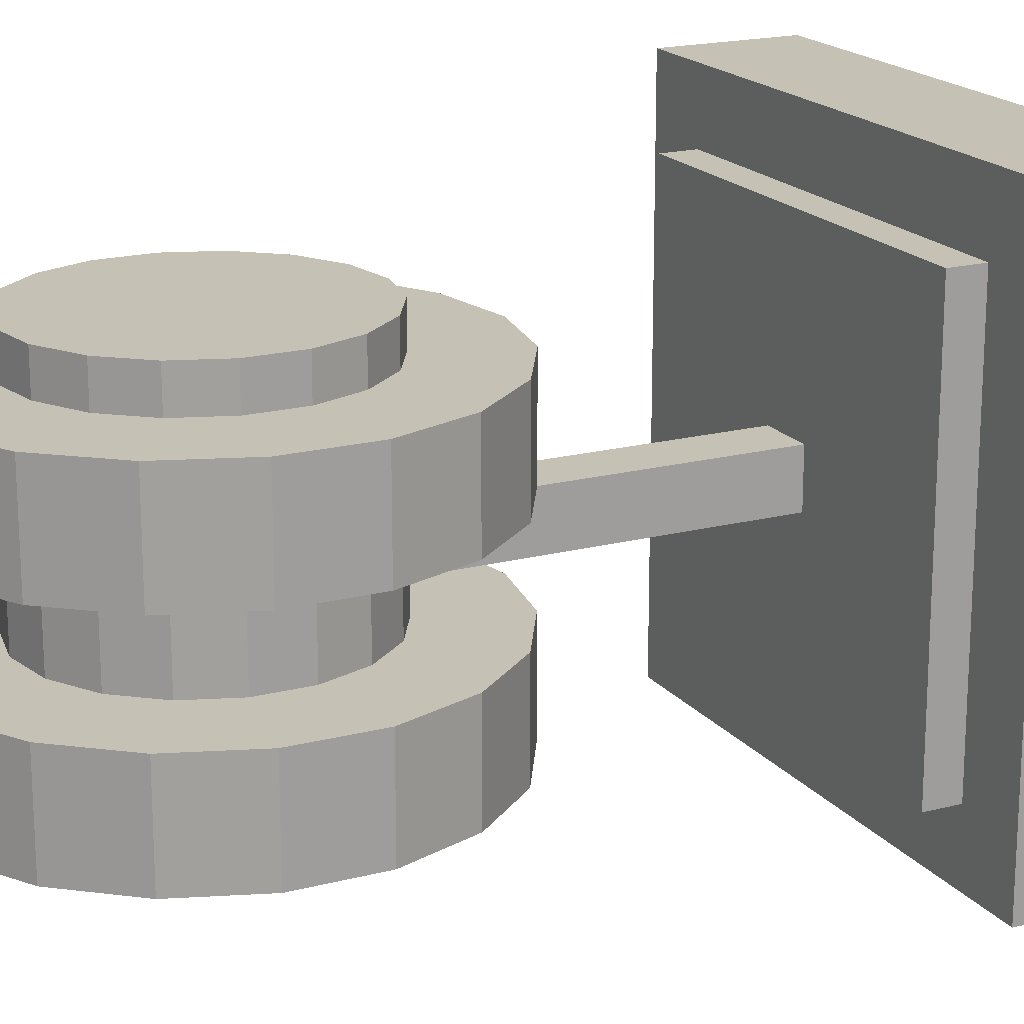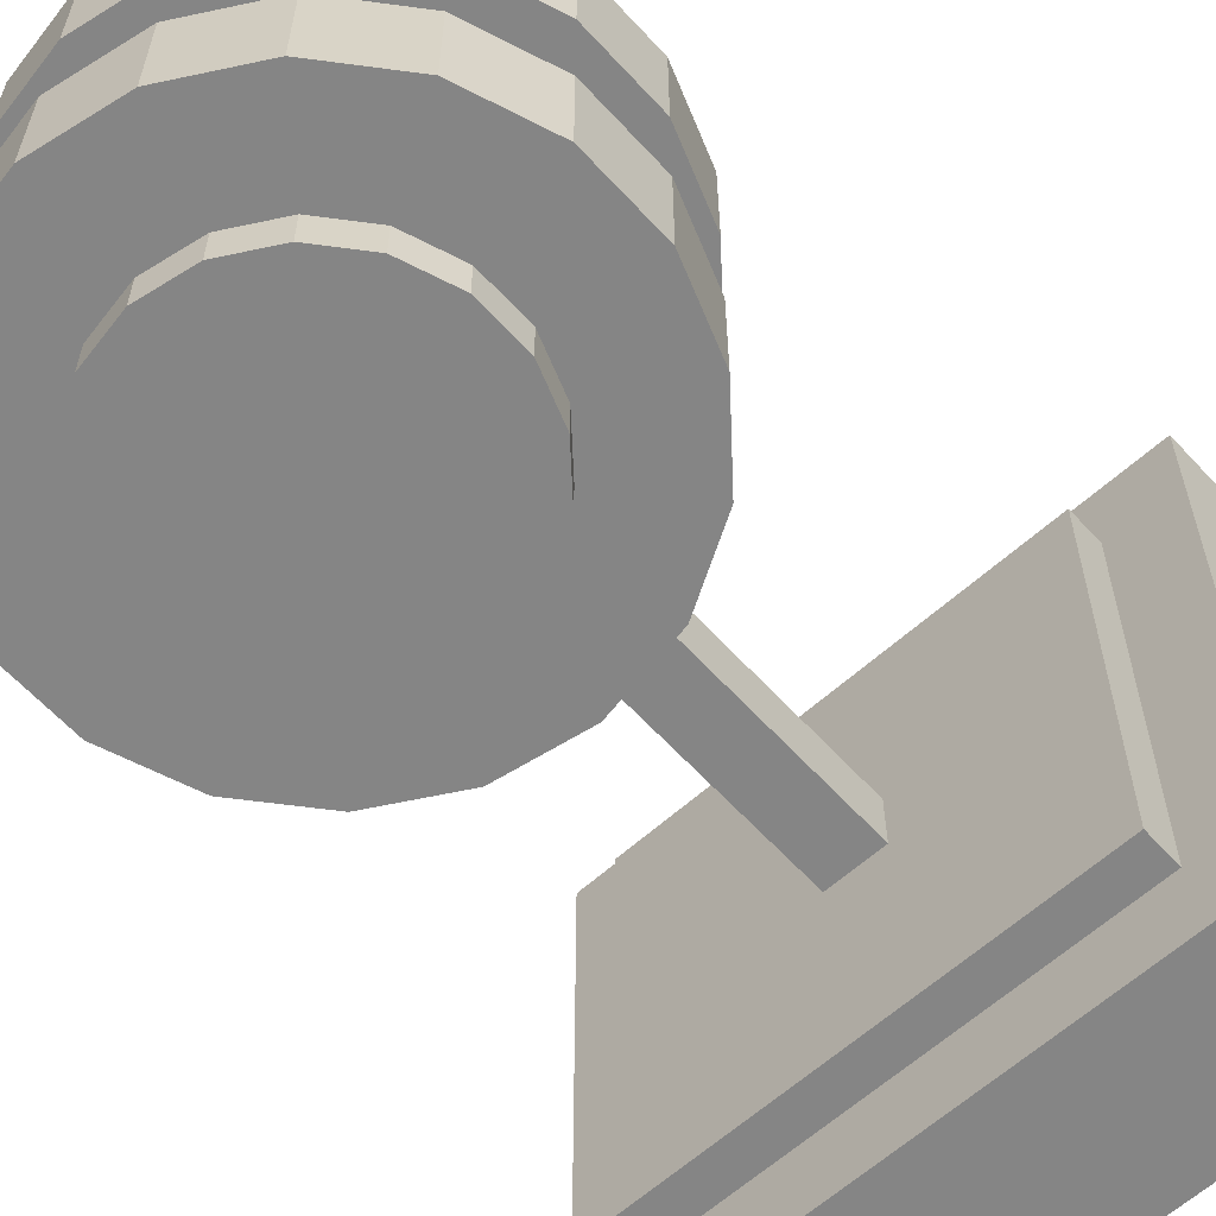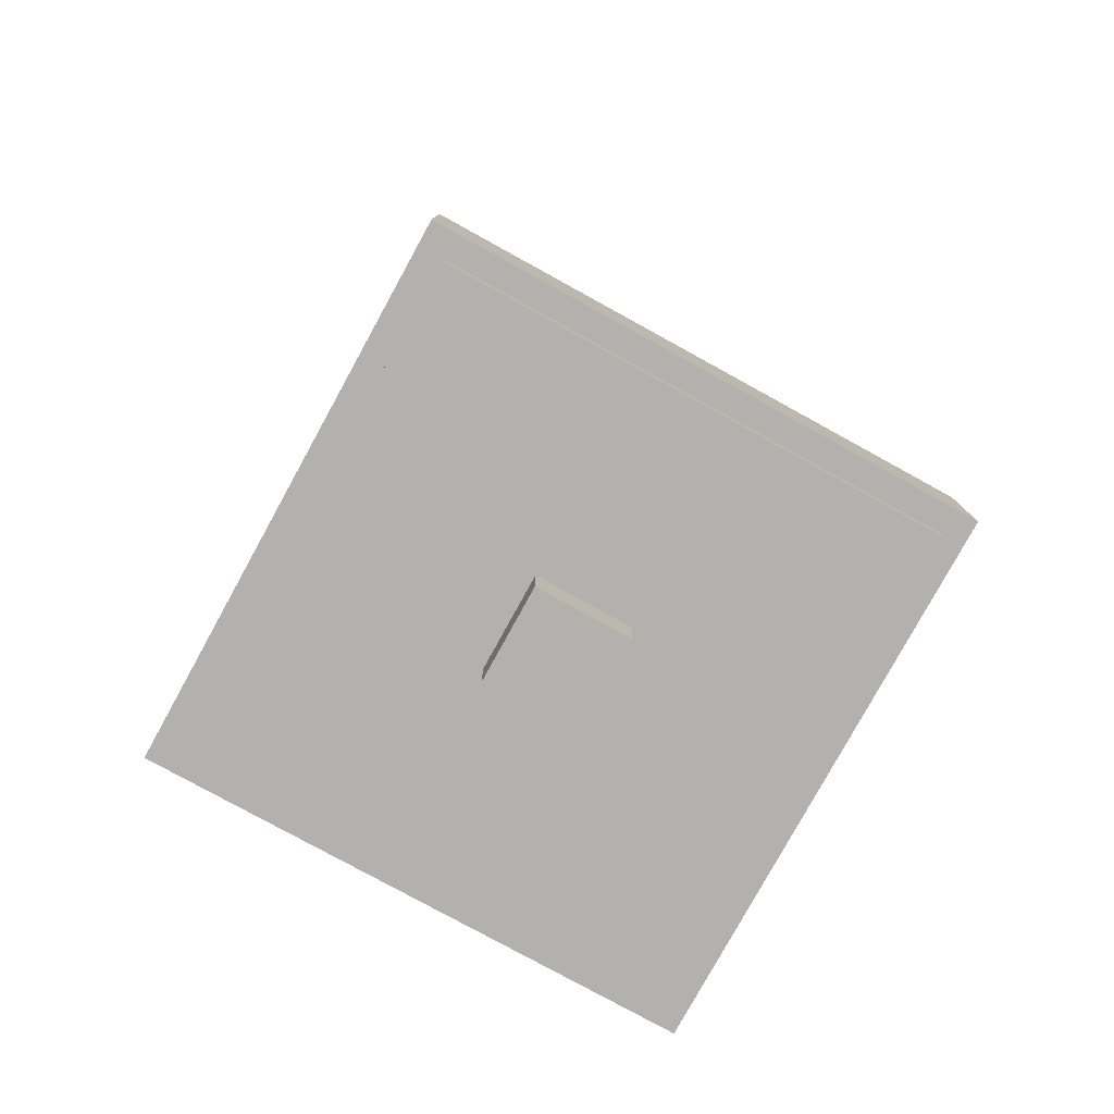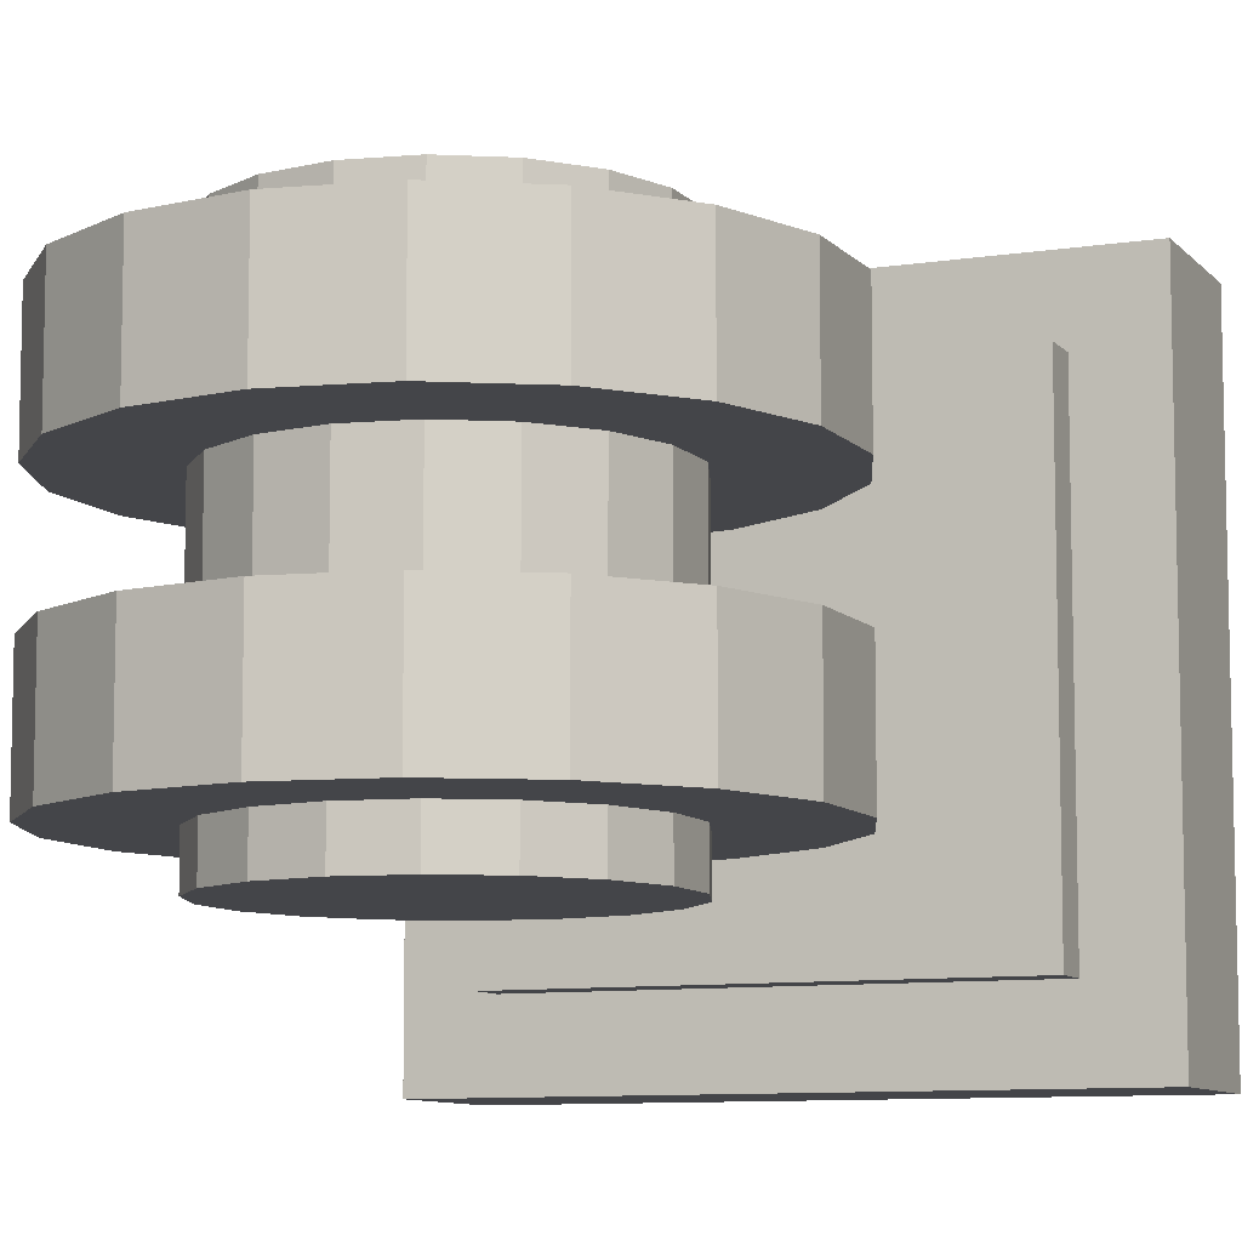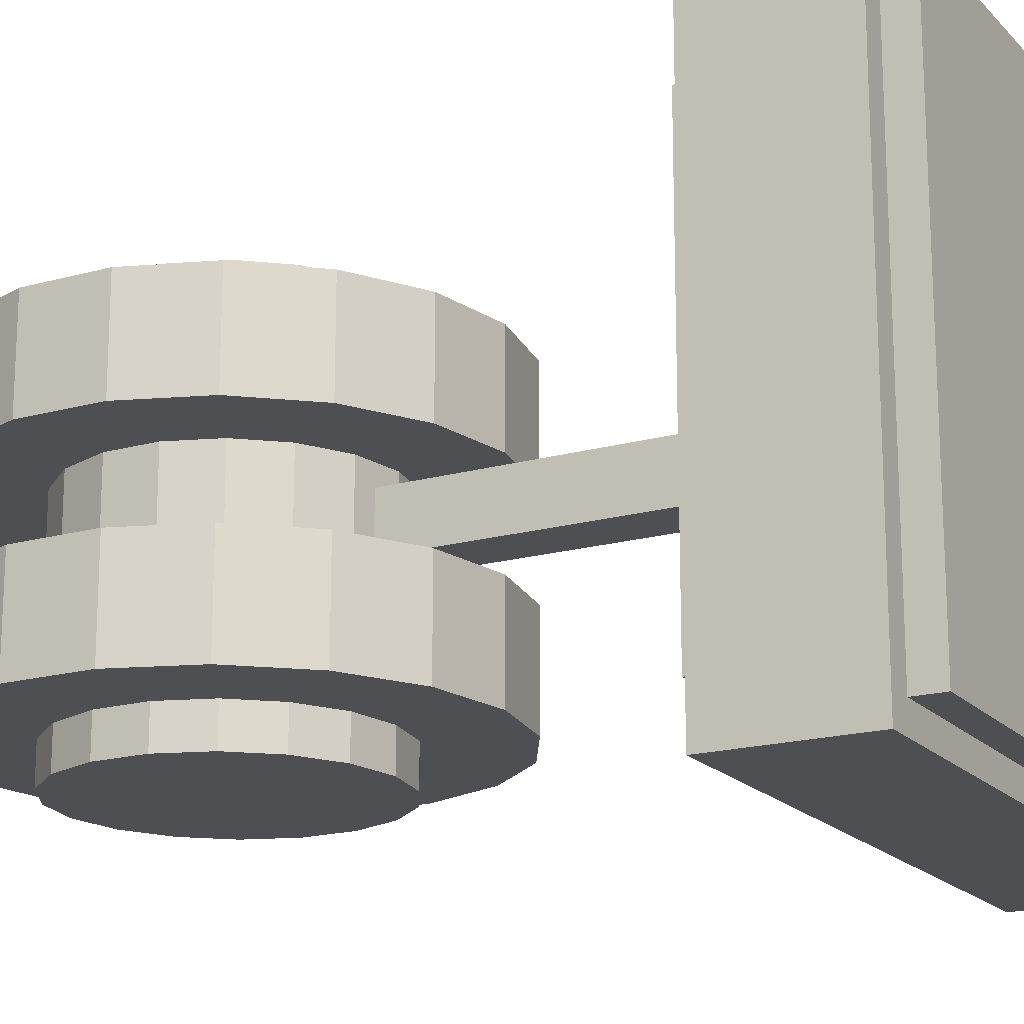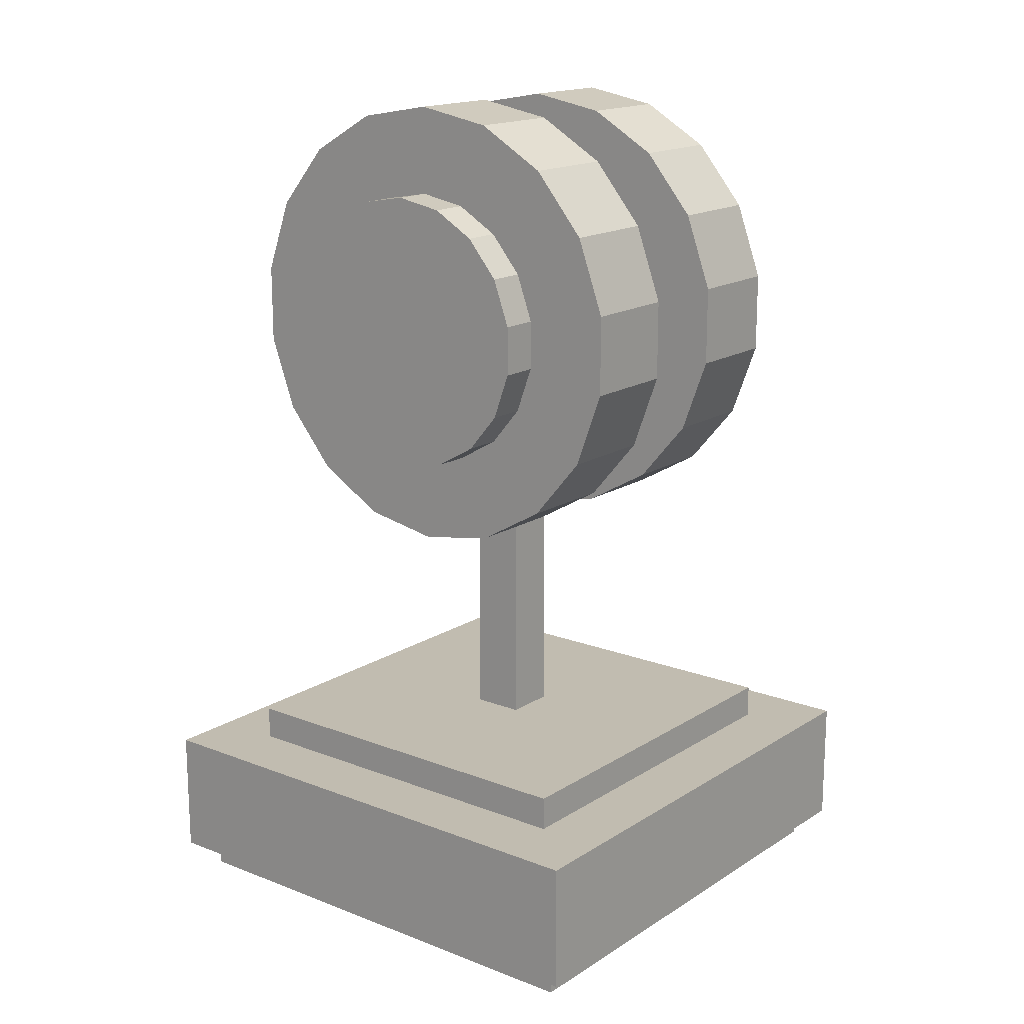
<metadata>
{"format":"obj","ext":"obj","renderer":"f3d","projection":"perspective","resolution":1024,"background":"white","views":[{"elev":18.7,"azim":63.6,"up":"+Y"},{"elev":-61.8,"azim":42.3,"up":"+Y"},{"elev":-79.2,"azim":61.2,"up":"+Z"},{"elev":-9.0,"azim":22.9,"up":"+Y"},{"elev":-18.2,"azim":118.5,"up":"+Y"},{"elev":16.6,"azim":38.3,"up":"+Z"}]}
</metadata>
<code>
v 0 -0.4544 0
v 0 0.4544 0
v 0 -0.4544 -0.3503
v 0 0.4544 -0.3503
v 0.1198 -0.4544 -0.3292
v 0.1198 0.4544 -0.3292
v 0.2252 -0.4544 -0.2683
v 0.2252 0.4544 -0.2683
v 0.3034 -0.4544 -0.1751
v 0.3034 0.4544 -0.1751
v 0.345 -0.4544 -0.06083
v 0.345 0.4544 -0.06083
v 0.345 -0.4544 0.06083
v 0.345 0.4544 0.06083
v 0.3034 -0.4544 0.1751
v 0.3034 0.4544 0.1751
v 0.2252 -0.4544 0.2683
v 0.2252 0.4544 0.2683
v 0.1198 -0.4544 0.3292
v 0.1198 0.4544 0.3292
v 0 -0.4544 0.3503
v 0 0.4544 0.3503
v -0.1198 -0.4544 0.3292
v -0.1198 0.4544 0.3292
v -0.2252 -0.4544 0.2683
v -0.2252 0.4544 0.2683
v -0.3034 -0.4544 0.1751
v -0.3034 0.4544 0.1751
v -0.345 -0.4544 0.06083
v -0.345 0.4544 0.06083
v -0.345 -0.4544 -0.06083
v -0.345 0.4544 -0.06083
v -0.3034 -0.4544 -0.1751
v -0.3034 0.4544 -0.1751
v -0.2252 -0.4544 -0.2683
v -0.2252 0.4544 -0.2683
v -0.1198 -0.4544 -0.3292
v -0.1198 0.4544 -0.3292
v 0.1162 -0.1162 -1.738
v 0.1162 -0.1162 -1.558
v -0.1162 -0.1162 -1.558
v -0.1162 -0.1162 -1.738
v 0.1162 0.1162 -1.738
v 0.1162 0.1162 -1.558
v -0.1162 0.1162 -1.558
v -0.1162 0.1162 -1.738
v 0.4957 -0.4957 -1.346
v 0.4957 -0.4957 -1.148
v -0.4957 -0.4957 -1.148
v -0.4957 -0.4957 -1.346
v 0.4957 0.4957 -1.346
v 0.4957 0.4957 -1.148
v -0.4957 0.4957 -1.148
v -0.4957 0.4957 -1.346
v 0 0.114 0
v 0 0.361 0
v 0 0.114 -0.57
v 0 0.361 -0.57
v 0.195 0.114 -0.5357
v 0.195 0.361 -0.5357
v 0.3664 0.114 -0.4367
v 0.3664 0.361 -0.4367
v 0.4937 0.114 -0.285
v 0.4937 0.361 -0.285
v 0.5614 0.114 -0.09899
v 0.5614 0.361 -0.09899
v 0.5614 0.114 0.09899
v 0.5614 0.361 0.09899
v 0.4937 0.114 0.285
v 0.4937 0.361 0.285
v 0.3664 0.114 0.4367
v 0.3664 0.361 0.4367
v 0.195 0.114 0.5357
v 0.195 0.361 0.5357
v 0 0.114 0.57
v 0 0.361 0.57
v -0.195 0.114 0.5357
v -0.195 0.361 0.5357
v -0.3664 0.114 0.4367
v -0.3664 0.361 0.4367
v -0.4937 0.114 0.285
v -0.4937 0.361 0.285
v -0.5614 0.114 0.09899
v -0.5614 0.361 0.09899
v -0.5614 0.114 -0.09898
v -0.5614 0.361 -0.09898
v -0.4937 0.114 -0.285
v -0.4937 0.361 -0.285
v -0.3664 0.114 -0.4367
v -0.3664 0.361 -0.4367
v -0.195 0.114 -0.5357
v -0.195 0.361 -0.5357
v 0 -0.1319 0
v 0 0.168 0
v 0 -0.1319 -0.2762
v 0 0.168 -0.2762
v 0.09447 -0.1319 -0.2596
v 0.09447 0.168 -0.2596
v 0.1776 -0.1319 -0.2116
v 0.1776 0.168 -0.2116
v 0.2392 -0.1319 -0.1381
v 0.2392 0.168 -0.1381
v 0.272 -0.1319 -0.04797
v 0.272 0.168 -0.04797
v 0.272 -0.1319 0.04797
v 0.272 0.168 0.04797
v 0.2392 -0.1319 0.1381
v 0.2392 0.168 0.1381
v 0.1776 -0.1319 0.2116
v 0.1776 0.168 0.2116
v 0.09447 -0.1319 0.2596
v 0.09447 0.168 0.2596
v 0 -0.1319 0.2762
v 0 0.168 0.2762
v -0.09447 -0.1319 0.2596
v -0.09447 0.168 0.2596
v -0.1776 -0.1319 0.2116
v -0.1776 0.168 0.2116
v -0.2392 -0.1319 0.1381
v -0.2392 0.168 0.1381
v -0.272 -0.1319 0.04797
v -0.272 0.168 0.04797
v -0.272 -0.1319 -0.04797
v -0.272 0.168 -0.04797
v -0.2392 -0.1319 -0.1381
v -0.2392 0.168 -0.1381
v -0.1776 -0.1319 -0.2116
v -0.1776 0.168 -0.2116
v -0.09447 -0.1319 -0.2596
v -0.09447 0.168 -0.2596
v 0 -0.114 0
v 0 -0.361 0
v 0 -0.114 -0.57
v 0 -0.361 -0.57
v 0.195 -0.114 -0.5357
v 0.195 -0.361 -0.5357
v 0.3664 -0.114 -0.4367
v 0.3664 -0.361 -0.4367
v 0.4937 -0.114 -0.285
v 0.4937 -0.361 -0.285
v 0.5614 -0.114 -0.09899
v 0.5614 -0.361 -0.09899
v 0.5614 -0.114 0.09899
v 0.5614 -0.361 0.09899
v 0.4937 -0.114 0.285
v 0.4937 -0.361 0.285
v 0.3664 -0.114 0.4367
v 0.3664 -0.361 0.4367
v 0.195 -0.114 0.5357
v 0.195 -0.361 0.5357
v 0 -0.114 0.57
v 0 -0.361 0.57
v -0.195 -0.114 0.5357
v -0.195 -0.361 0.5357
v -0.3664 -0.114 0.4367
v -0.3664 -0.361 0.4367
v -0.4937 -0.114 0.285
v -0.4937 -0.361 0.285
v -0.5614 -0.114 0.09899
v -0.5614 -0.361 0.09899
v -0.5614 -0.114 -0.09898
v -0.5614 -0.361 -0.09898
v -0.4937 -0.114 -0.285
v -0.4937 -0.361 -0.285
v -0.3664 -0.114 -0.4367
v -0.3664 -0.361 -0.4367
v -0.195 -0.114 -0.5357
v -0.195 -0.361 -0.5357
v 0 0.1319 0
v 0 -0.168 0
v 0 0.1319 -0.2762
v 0 -0.168 -0.2762
v 0.09447 0.1319 -0.2596
v 0.09447 -0.168 -0.2596
v 0.1776 0.1319 -0.2116
v 0.1776 -0.168 -0.2116
v 0.2392 0.1319 -0.1381
v 0.2392 -0.168 -0.1381
v 0.272 0.1319 -0.04797
v 0.272 -0.168 -0.04797
v 0.272 0.1319 0.04797
v 0.272 -0.168 0.04797
v 0.2392 0.1319 0.1381
v 0.2392 -0.168 0.1381
v 0.1776 0.1319 0.2116
v 0.1776 -0.168 0.2116
v 0.09447 0.1319 0.2596
v 0.09447 -0.168 0.2596
v 0 0.1319 0.2762
v 0 -0.168 0.2762
v -0.09447 0.1319 0.2596
v -0.09447 -0.168 0.2596
v -0.1776 0.1319 0.2116
v -0.1776 -0.168 0.2116
v -0.2392 0.1319 0.1381
v -0.2392 -0.168 0.1381
v -0.272 0.1319 0.04797
v -0.272 -0.168 0.04797
v -0.272 0.1319 -0.04797
v -0.272 -0.168 -0.04797
v -0.2392 0.1319 -0.1381
v -0.2392 -0.168 -0.1381
v -0.1776 0.1319 -0.2116
v -0.1776 -0.168 -0.2116
v -0.09447 0.1319 -0.2596
v -0.09447 -0.168 -0.2596
v -0.06542 -0.06542 -0.1512
v -0.06542 -0.06542 -1.277
v 0.06542 -0.06542 -1.277
v 0.06542 -0.06542 -0.1512
v -0.06542 0.06542 -0.1512
v -0.06542 0.06542 -1.277
v 0.06542 0.06542 -1.277
v 0.06542 0.06542 -0.1512
v 0.665 -0.665 -1.554
v 0.665 -0.665 -1.233
v -0.665 -0.665 -1.233
v -0.665 -0.665 -1.554
v 0.665 0.665 -1.554
v 0.665 0.665 -1.233
v -0.665 0.665 -1.233
v -0.665 0.665 -1.554
v 0.6047 -0.6047 -1.62
v 0.6047 -0.6047 -1.378
v -0.6047 -0.6047 -1.378
v -0.6047 -0.6047 -1.62
v 0.6047 0.6047 -1.62
v 0.6047 0.6047 -1.378
v -0.6047 0.6047 -1.378
v -0.6047 0.6047 -1.62
f 1 3 5
f 2 6 4
f 3 4 6 5
f 1 5 7
f 2 8 6
f 5 6 8 7
f 1 7 9
f 2 10 8
f 7 8 10 9
f 1 9 11
f 2 12 10
f 9 10 12 11
f 1 11 13
f 2 14 12
f 11 12 14 13
f 1 13 15
f 2 16 14
f 13 14 16 15
f 1 15 17
f 2 18 16
f 15 16 18 17
f 1 17 19
f 2 20 18
f 17 18 20 19
f 1 19 21
f 2 22 20
f 19 20 22 21
f 1 21 23
f 2 24 22
f 21 22 24 23
f 1 23 25
f 2 26 24
f 23 24 26 25
f 1 25 27
f 2 28 26
f 25 26 28 27
f 1 27 29
f 2 30 28
f 27 28 30 29
f 1 29 31
f 2 32 30
f 29 30 32 31
f 1 31 33
f 2 34 32
f 31 32 34 33
f 1 33 35
f 2 36 34
f 33 34 36 35
f 1 35 37
f 2 38 36
f 35 36 38 37
f 1 37 3
f 2 4 38
f 37 38 4 3
f 39 40 41 42
f 43 46 45 44
f 39 43 44 40
f 40 44 45 41
f 41 45 46 42
f 43 39 42 46
f 47 48 49 50
f 51 54 53 52
f 47 51 52 48
f 48 52 53 49
f 49 53 54 50
f 51 47 50 54
f 55 57 59
f 56 60 58
f 57 58 60 59
f 55 59 61
f 56 62 60
f 59 60 62 61
f 55 61 63
f 56 64 62
f 61 62 64 63
f 55 63 65
f 56 66 64
f 63 64 66 65
f 55 65 67
f 56 68 66
f 65 66 68 67
f 55 67 69
f 56 70 68
f 67 68 70 69
f 55 69 71
f 56 72 70
f 69 70 72 71
f 55 71 73
f 56 74 72
f 71 72 74 73
f 55 73 75
f 56 76 74
f 73 74 76 75
f 55 75 77
f 56 78 76
f 75 76 78 77
f 55 77 79
f 56 80 78
f 77 78 80 79
f 55 79 81
f 56 82 80
f 79 80 82 81
f 55 81 83
f 56 84 82
f 81 82 84 83
f 55 83 85
f 56 86 84
f 83 84 86 85
f 55 85 87
f 56 88 86
f 85 86 88 87
f 55 87 89
f 56 90 88
f 87 88 90 89
f 55 89 91
f 56 92 90
f 89 90 92 91
f 55 91 57
f 56 58 92
f 91 92 58 57
f 93 95 97
f 94 98 96
f 95 96 98 97
f 93 97 99
f 94 100 98
f 97 98 100 99
f 93 99 101
f 94 102 100
f 99 100 102 101
f 93 101 103
f 94 104 102
f 101 102 104 103
f 93 103 105
f 94 106 104
f 103 104 106 105
f 93 105 107
f 94 108 106
f 105 106 108 107
f 93 107 109
f 94 110 108
f 107 108 110 109
f 93 109 111
f 94 112 110
f 109 110 112 111
f 93 111 113
f 94 114 112
f 111 112 114 113
f 93 113 115
f 94 116 114
f 113 114 116 115
f 93 115 117
f 94 118 116
f 115 116 118 117
f 93 117 119
f 94 120 118
f 117 118 120 119
f 93 119 121
f 94 122 120
f 119 120 122 121
f 93 121 123
f 94 124 122
f 121 122 124 123
f 93 123 125
f 94 126 124
f 123 124 126 125
f 93 125 127
f 94 128 126
f 125 126 128 127
f 93 127 129
f 94 130 128
f 127 128 130 129
f 93 129 95
f 94 96 130
f 129 130 96 95
f 131 135 133
f 132 134 136
f 133 135 136 134
f 131 137 135
f 132 136 138
f 135 137 138 136
f 131 139 137
f 132 138 140
f 137 139 140 138
f 131 141 139
f 132 140 142
f 139 141 142 140
f 131 143 141
f 132 142 144
f 141 143 144 142
f 131 145 143
f 132 144 146
f 143 145 146 144
f 131 147 145
f 132 146 148
f 145 147 148 146
f 131 149 147
f 132 148 150
f 147 149 150 148
f 131 151 149
f 132 150 152
f 149 151 152 150
f 131 153 151
f 132 152 154
f 151 153 154 152
f 131 155 153
f 132 154 156
f 153 155 156 154
f 131 157 155
f 132 156 158
f 155 157 158 156
f 131 159 157
f 132 158 160
f 157 159 160 158
f 131 161 159
f 132 160 162
f 159 161 162 160
f 131 163 161
f 132 162 164
f 161 163 164 162
f 131 165 163
f 132 164 166
f 163 165 166 164
f 131 167 165
f 132 166 168
f 165 167 168 166
f 131 133 167
f 132 168 134
f 167 133 134 168
f 169 173 171
f 170 172 174
f 171 173 174 172
f 169 175 173
f 170 174 176
f 173 175 176 174
f 169 177 175
f 170 176 178
f 175 177 178 176
f 169 179 177
f 170 178 180
f 177 179 180 178
f 169 181 179
f 170 180 182
f 179 181 182 180
f 169 183 181
f 170 182 184
f 181 183 184 182
f 169 185 183
f 170 184 186
f 183 185 186 184
f 169 187 185
f 170 186 188
f 185 187 188 186
f 169 189 187
f 170 188 190
f 187 189 190 188
f 169 191 189
f 170 190 192
f 189 191 192 190
f 169 193 191
f 170 192 194
f 191 193 194 192
f 169 195 193
f 170 194 196
f 193 195 196 194
f 169 197 195
f 170 196 198
f 195 197 198 196
f 169 199 197
f 170 198 200
f 197 199 200 198
f 169 201 199
f 170 200 202
f 199 201 202 200
f 169 203 201
f 170 202 204
f 201 203 204 202
f 169 205 203
f 170 204 206
f 203 205 206 204
f 169 171 205
f 170 206 172
f 205 171 172 206
f 211 212 208 207
f 212 213 209 208
f 213 214 210 209
f 214 211 207 210
f 207 208 209 210
f 214 213 212 211
f 215 216 217 218
f 219 222 221 220
f 215 219 220 216
f 216 220 221 217
f 217 221 222 218
f 219 215 218 222
f 223 224 225 226
f 227 230 229 228
f 223 227 228 224
f 224 228 229 225
f 225 229 230 226
f 227 223 226 230

</code>
